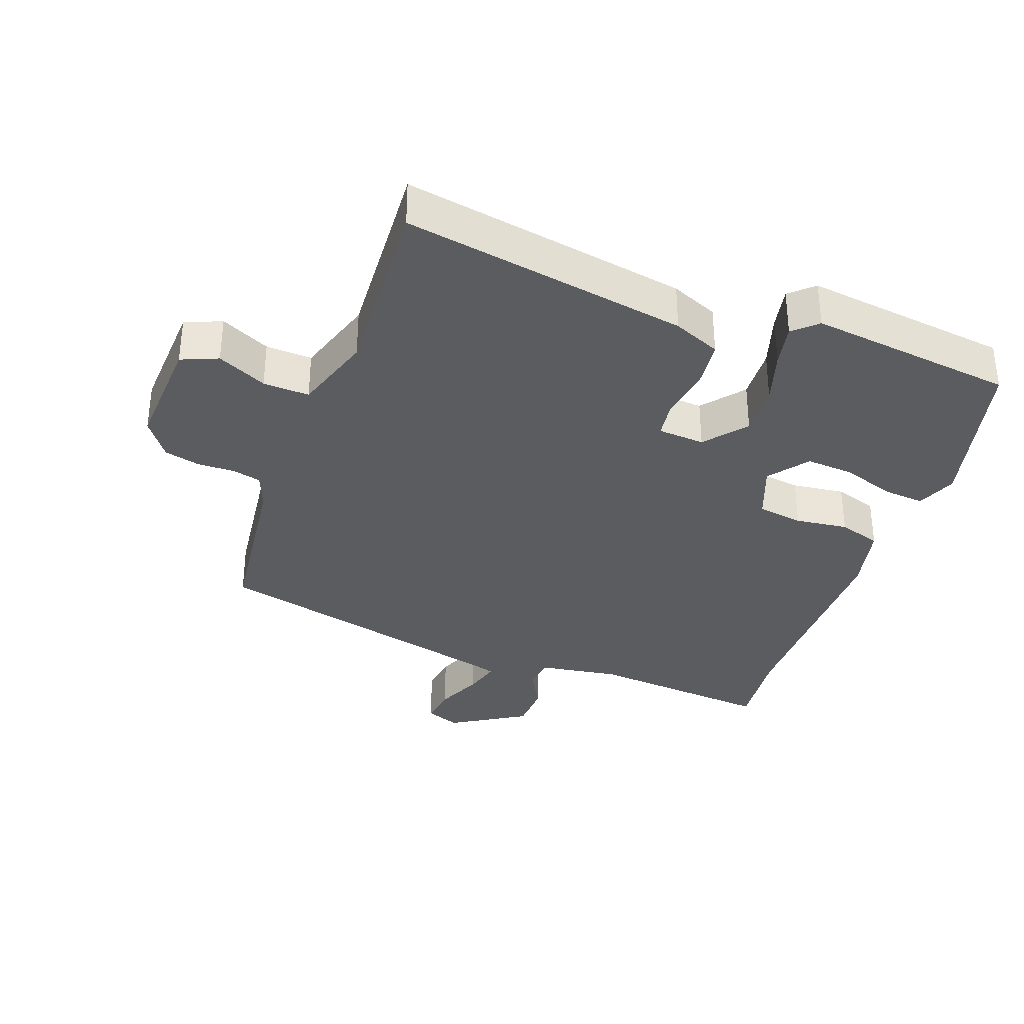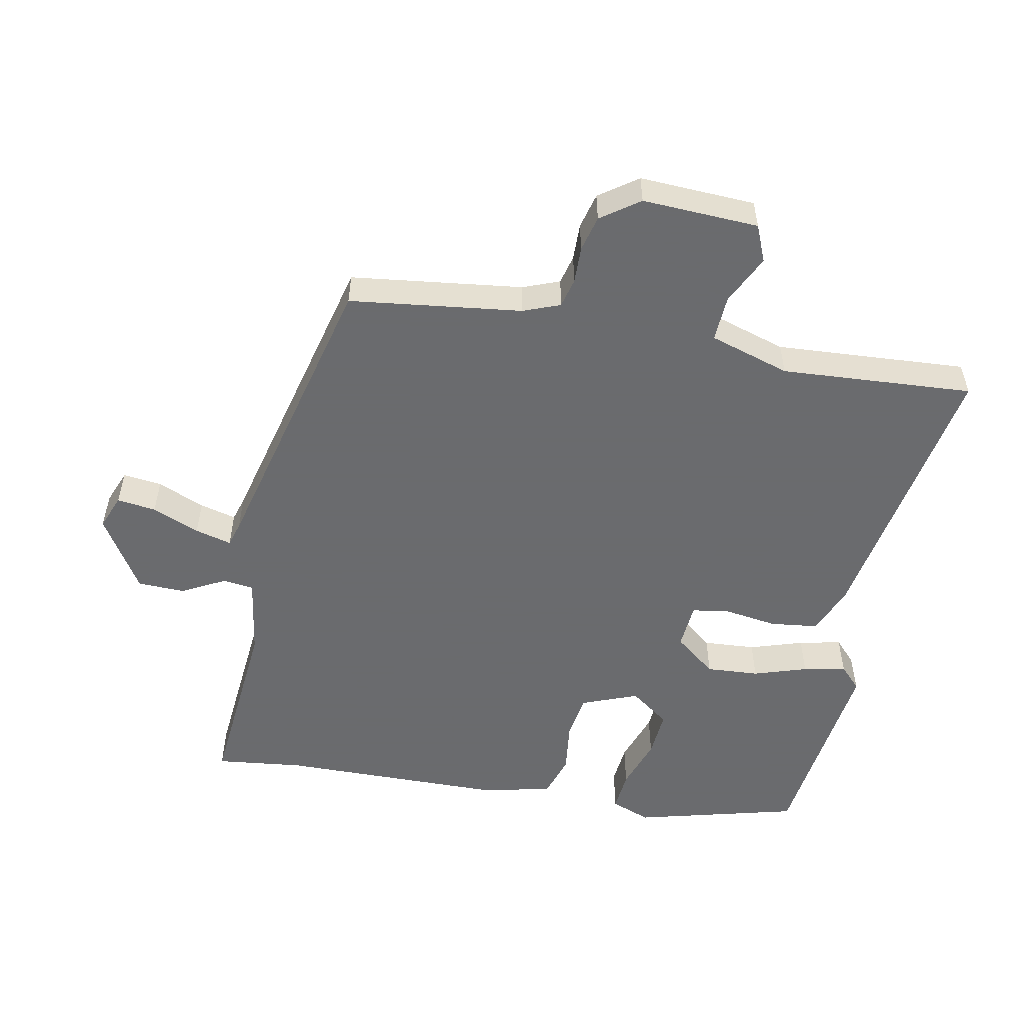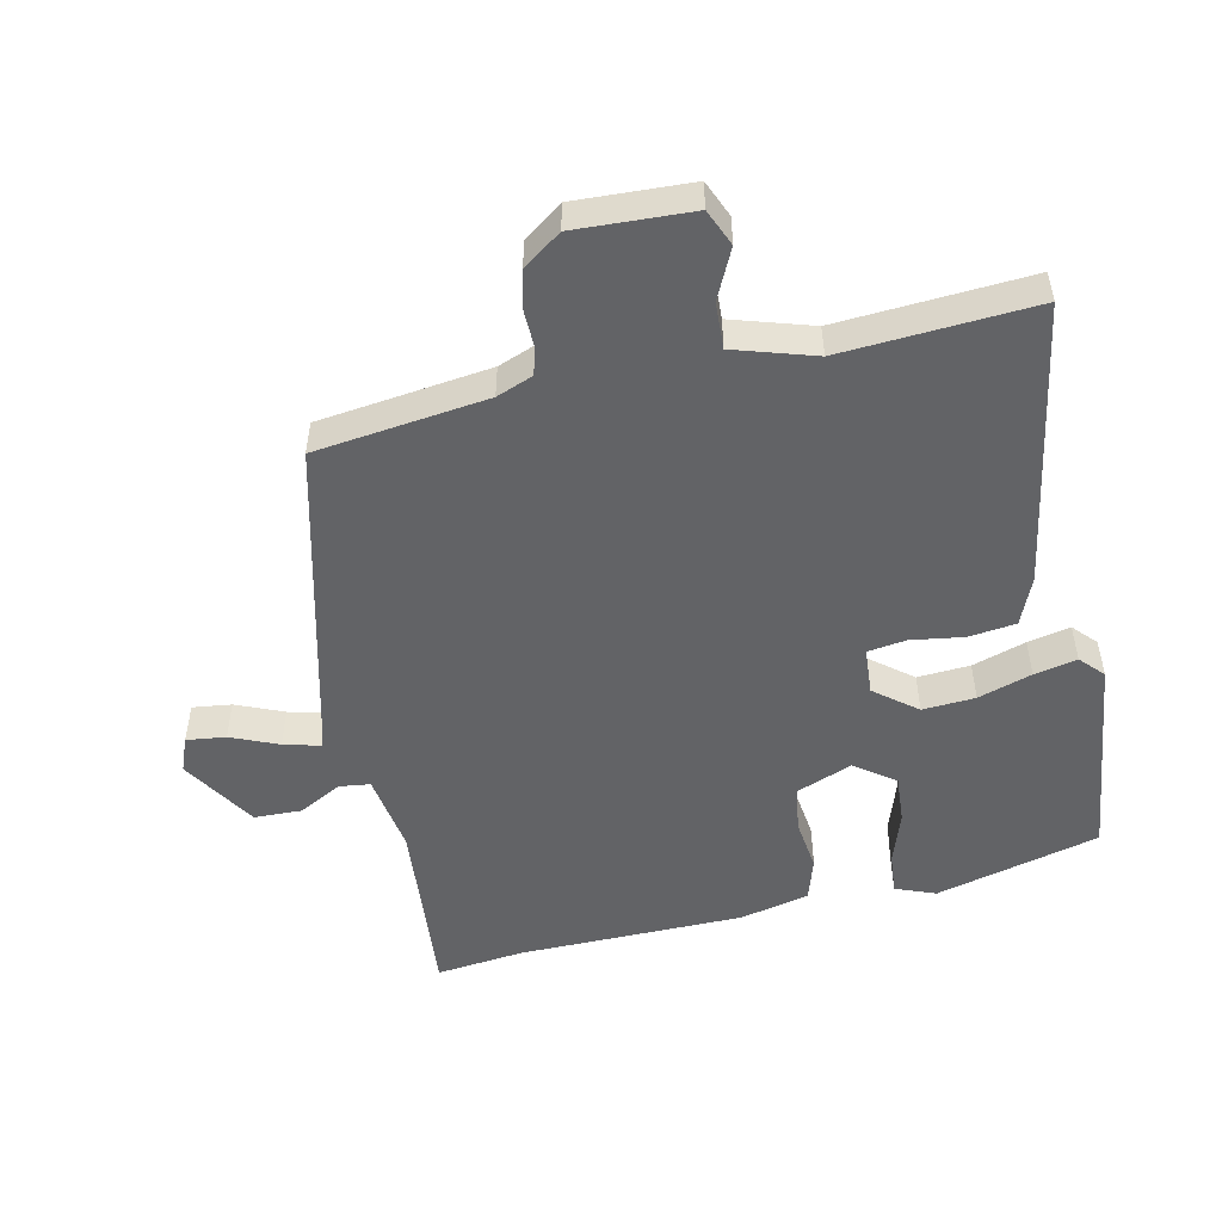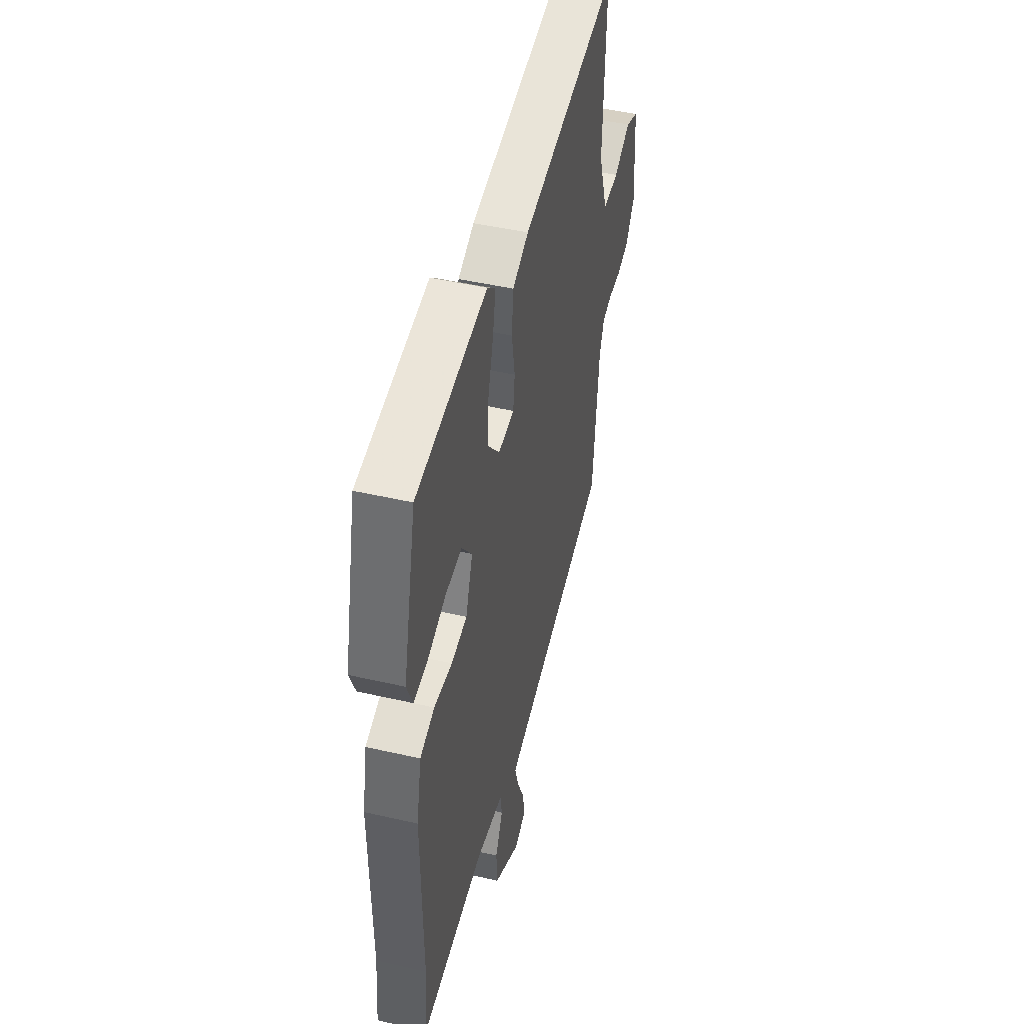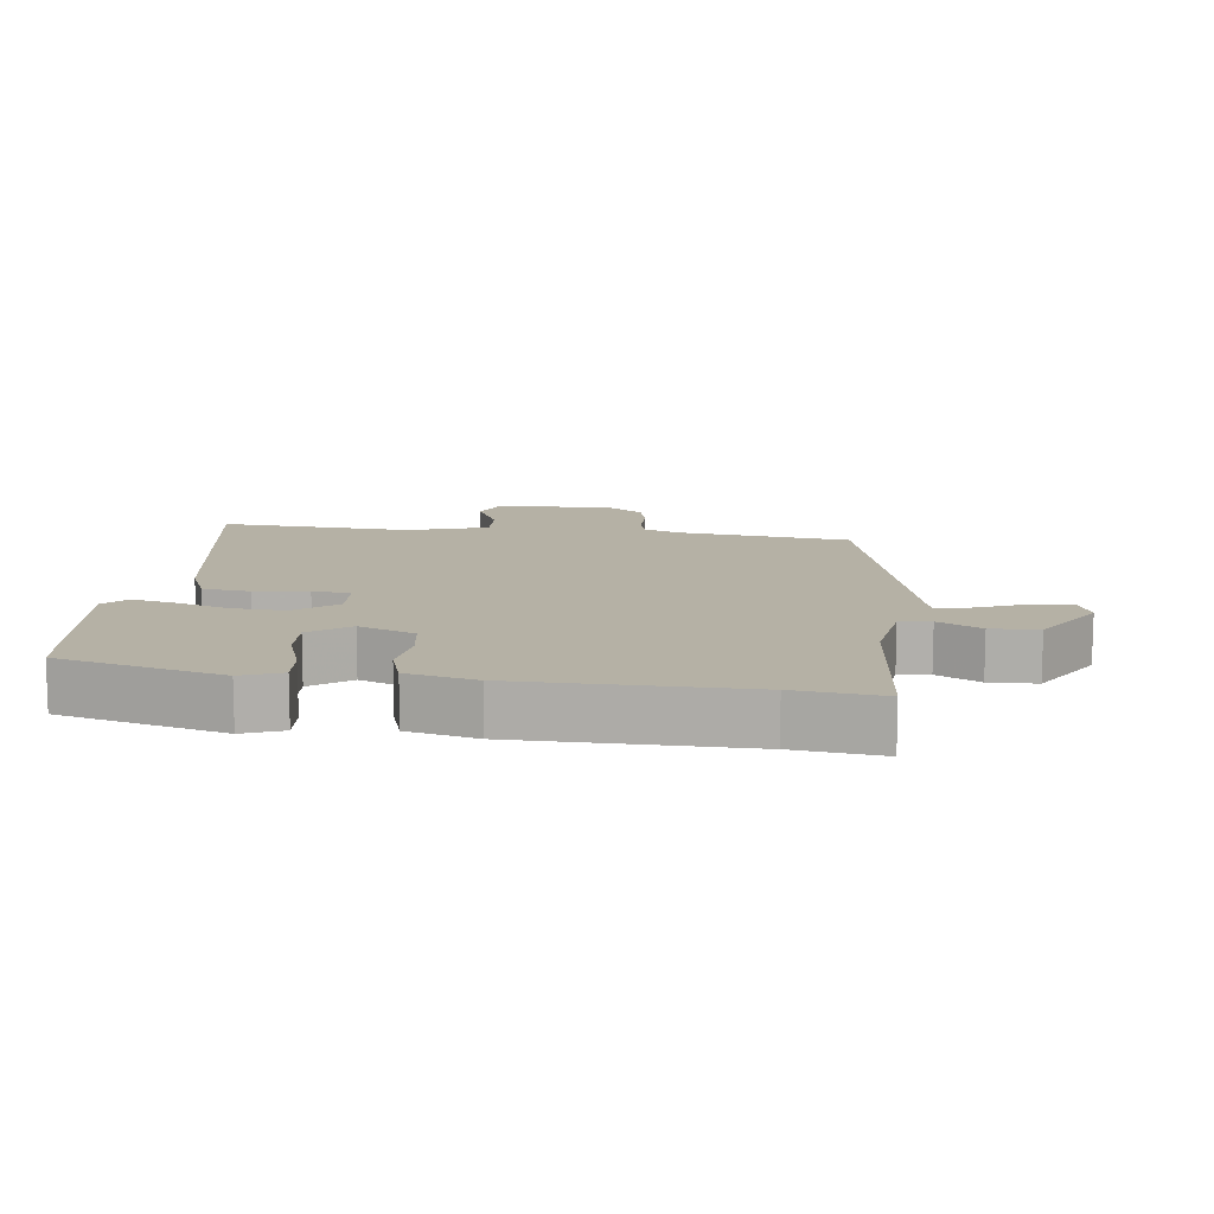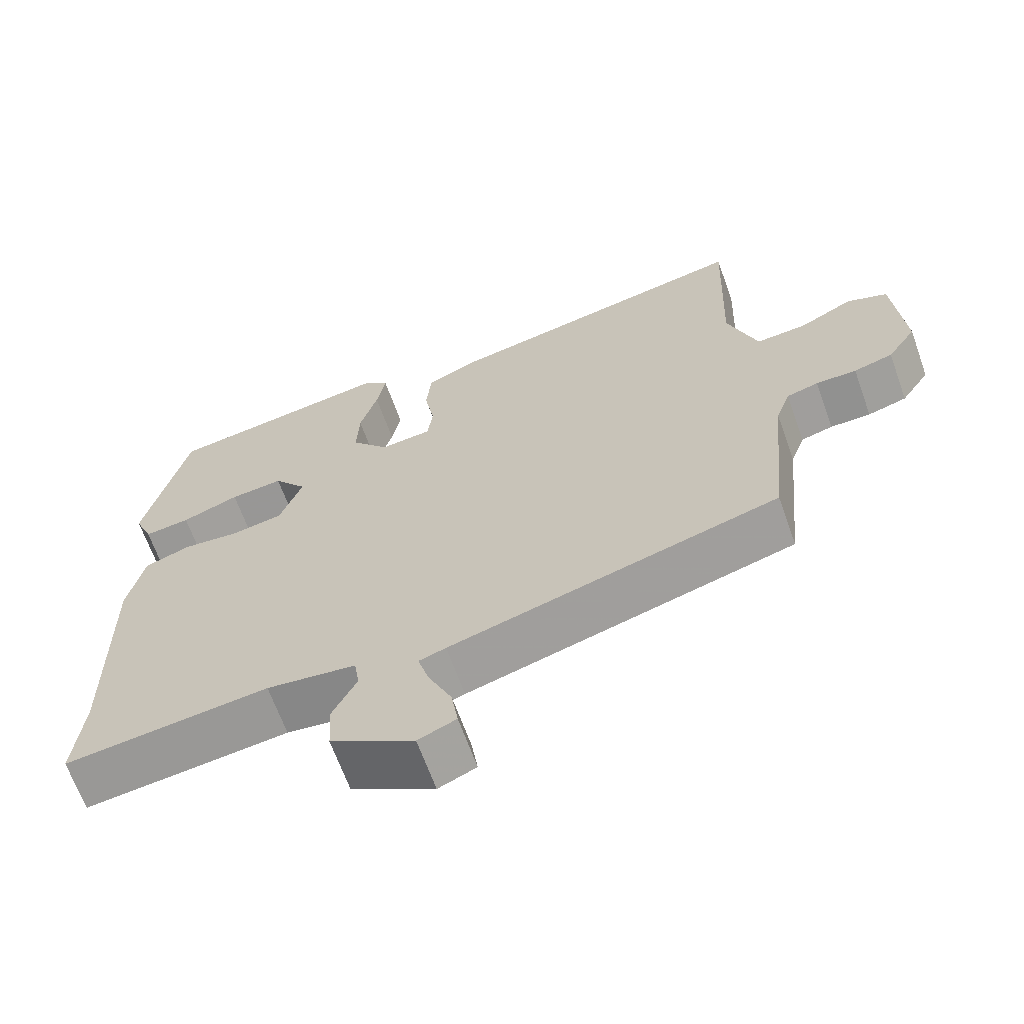
<metadata>
{"format":"obj","ext":"obj","renderer":"f3d","projection":"perspective","resolution":1024,"background":"white","views":[{"elev":-34.2,"azim":-18.8,"up":"+Y"},{"elev":-53.3,"azim":-99.5,"up":"+Y"},{"elev":-50.9,"azim":-76.1,"up":"+Y"},{"elev":46.7,"azim":104.7,"up":"+Z"},{"elev":11.8,"azim":98.5,"up":"+Y"},{"elev":-66.0,"azim":-160.3,"up":"+Z"}]}
</metadata>
<code>
v -0.476 0.07 0.556
v -0.046 0.07 0.471
v 0.025 0.07 0.439
v 0.032 0.07 0.367
v 0.018 0.07 0.287
v 0.025 0.07 0.229
v 0.096 0.07 0.222
v 0.148 0.07 0.284
v 0.145 0.07 0.364
v 0.121 0.07 0.446
v 0.109 0.07 0.511
v 0.145 0.07 0.543
v 0.457 0.07 0.497
v 0.515 0.07 0.247
v 0.49 0.07 0.187
v 0.427 0.07 0.194
v 0.348 0.07 0.223
v 0.275 0.07 0.23
v 0.229 0.07 0.171
v 0.26 0.07 0.085
v 0.329 0.07 0.073
v 0.409 0.07 0.081
v 0.473 0.07 0.059
v 0.495 0.07 -0.046
v 0.49 0.07 -0.39
v 0.502 0.07 -0.523
v 0.222 0.07 -0.491
v 0.099 0.07 -0.507
v 0.092 0.07 -0.554
v 0.125 0.07 -0.62
v 0.121 0.07 -0.692
v 0.006 0.07 -0.759
v -0.046 0.07 -0.737
v -0.037 0.07 -0.678
v -0.005 0.07 -0.607
v 0.011 0.07 -0.552
v -0.026 0.07 -0.54
v -0.479 0.07 -0.415
v -0.505 0.07 -0.153
v -0.525 0.07 -0.097
v -0.569 0.07 -0.085
v -0.625 0.07 -0.085
v -0.679 0.07 -0.07
v -0.719 0.07 -0.011
v -0.706 0.07 0.165
v -0.65 0.07 0.187
v -0.576 0.07 0.149
v -0.506 0.07 0.144
v -0.465 0.07 0.265
v -0.476 0 0.556
v -0.046 0 0.471
v 0.025 0 0.439
v 0.032 0 0.367
v 0.018 0 0.287
v 0.025 0 0.229
v 0.096 0 0.222
v 0.148 0 0.284
v 0.145 0 0.364
v 0.121 0 0.446
v 0.109 0 0.511
v 0.145 0 0.543
v 0.457 0 0.497
v 0.515 0 0.247
v 0.49 0 0.187
v 0.427 0 0.194
v 0.348 0 0.223
v 0.275 0 0.23
v 0.229 0 0.171
v 0.26 0 0.085
v 0.329 0 0.073
v 0.409 0 0.081
v 0.473 0 0.059
v 0.495 0 -0.046
v 0.49 0 -0.39
v 0.502 0 -0.523
v 0.222 0 -0.491
v 0.099 0 -0.507
v 0.092 0 -0.554
v 0.125 0 -0.62
v 0.121 0 -0.692
v 0.006 0 -0.759
v -0.046 0 -0.737
v -0.037 0 -0.678
v -0.005 0 -0.607
v 0.011 0 -0.552
v -0.026 0 -0.54
v -0.479 0 -0.415
v -0.505 0 -0.153
v -0.525 0 -0.097
v -0.569 0 -0.085
v -0.625 0 -0.085
v -0.679 0 -0.07
v -0.719 0 -0.011
v -0.706 0 0.165
v -0.65 0 0.187
v -0.576 0 0.149
v -0.506 0 0.144
v -0.465 0 0.265
f 44 45 46 47
f 44 47 48
f 41 42 43 44
f 40 41 44 48
f 39 40 48 49
f 37 38 39 49
f 32 33 34 35
f 32 35 36
f 29 30 31 32
f 28 29 32 36
f 25 26 27
f 25 27 28
f 24 25 28
f 21 22 23 24
f 20 21 24 28
f 19 20 28 36
f 14 15 16 17
f 14 17 18
f 13 14 18
f 12 13 18 19
f 9 10 11 12
f 8 9 12 19
f 2 3 4 5
f 2 5 6
f 1 2 6
f 49 1 6
f 37 49 6 7
f 19 36 37
f 7 8 19 37
f 96 95 94 93
f 97 96 93
f 93 92 91 90
f 97 93 90 89
f 98 97 89 88
f 98 88 87 86
f 84 83 82 81
f 85 84 81
f 81 80 79 78
f 85 81 78 77
f 76 75 74
f 77 76 74
f 77 74 73
f 73 72 71 70
f 77 73 70 69
f 85 77 69 68
f 66 65 64 63
f 67 66 63
f 67 63 62
f 68 67 62 61
f 61 60 59 58
f 68 61 58 57
f 54 53 52 51
f 55 54 51
f 55 51 50
f 55 50 98
f 56 55 98 86
f 86 85 68
f 86 68 57 56
f 1 50 51 2
f 2 51 52 3
f 3 52 53 4
f 4 53 54 5
f 5 54 55 6
f 6 55 56 7
f 7 56 57 8
f 8 57 58 9
f 9 58 59 10
f 10 59 60 11
f 11 60 61 12
f 12 61 62 13
f 13 62 63 14
f 14 63 64 15
f 15 64 65 16
f 16 65 66 17
f 17 66 67 18
f 18 67 68 19
f 19 68 69 20
f 20 69 70 21
f 21 70 71 22
f 22 71 72 23
f 23 72 73 24
f 24 73 74 25
f 25 74 75 26
f 26 75 76 27
f 27 76 77 28
f 28 77 78 29
f 29 78 79 30
f 30 79 80 31
f 31 80 81 32
f 32 81 82 33
f 33 82 83 34
f 34 83 84 35
f 35 84 85 36
f 36 85 86 37
f 37 86 87 38
f 38 87 88 39
f 39 88 89 40
f 40 89 90 41
f 41 90 91 42
f 42 91 92 43
f 43 92 93 44
f 44 93 94 45
f 45 94 95 46
f 46 95 96 47
f 47 96 97 48
f 48 97 98 49
f 49 98 50 1

</code>
